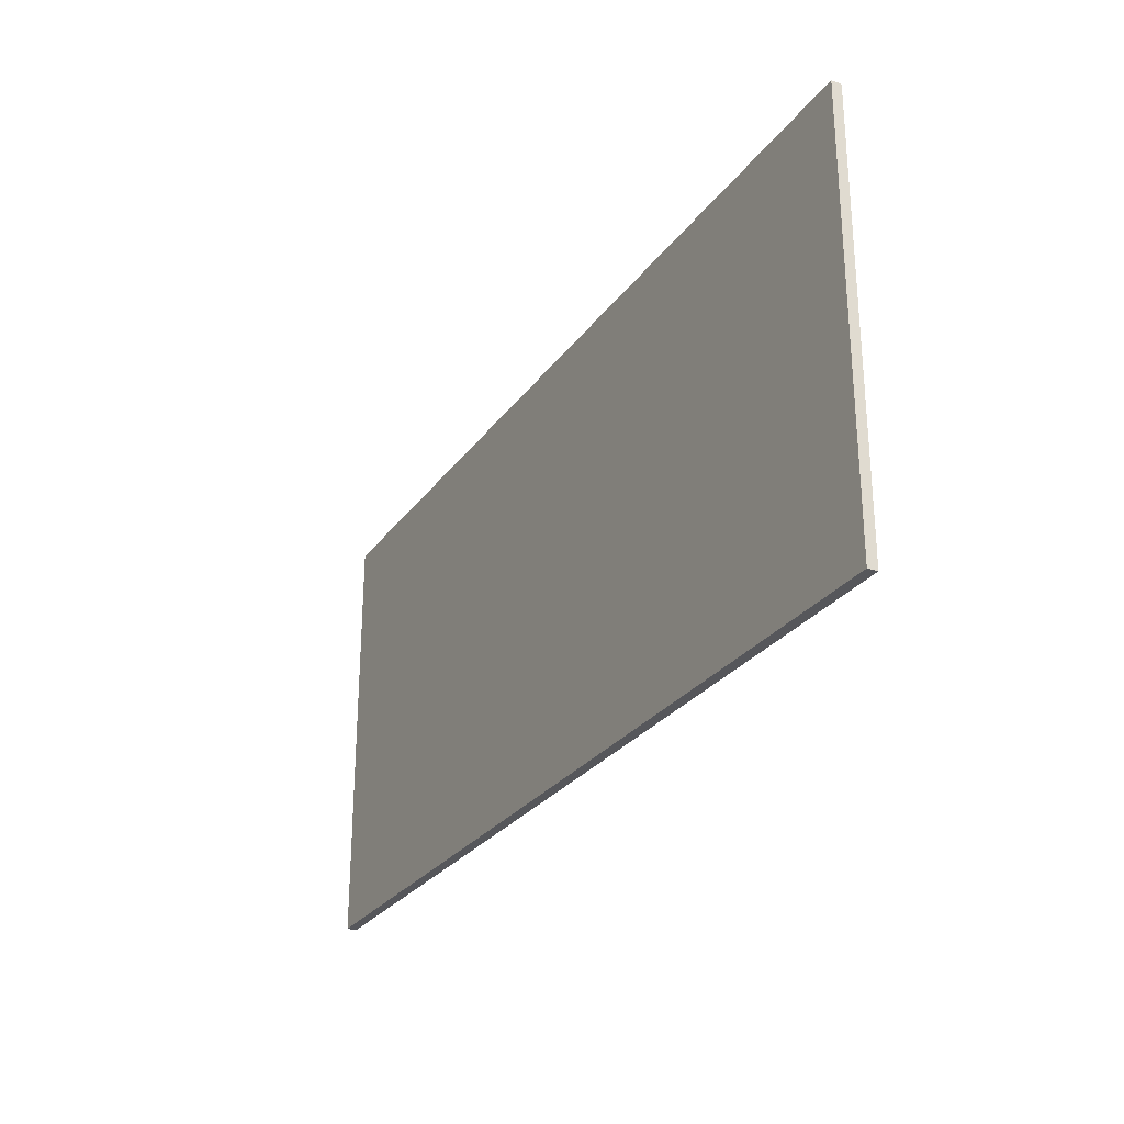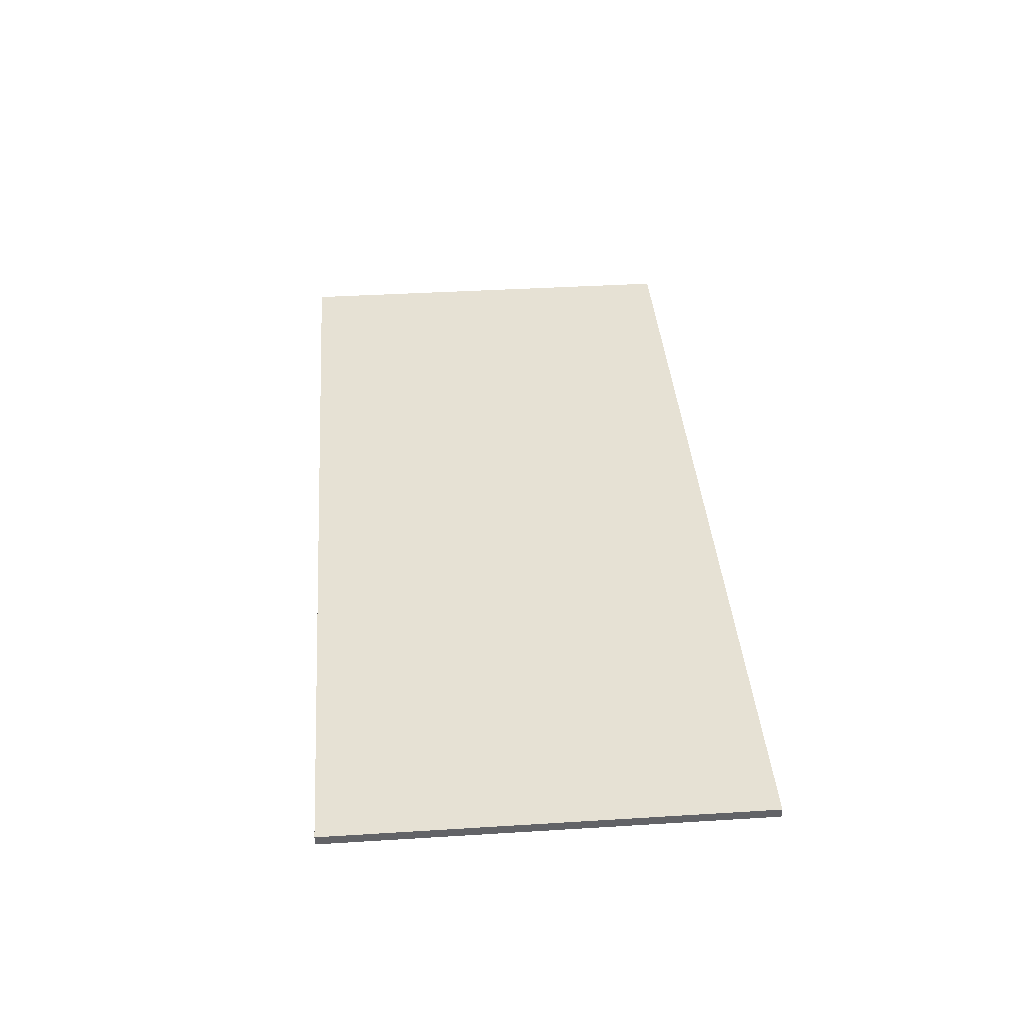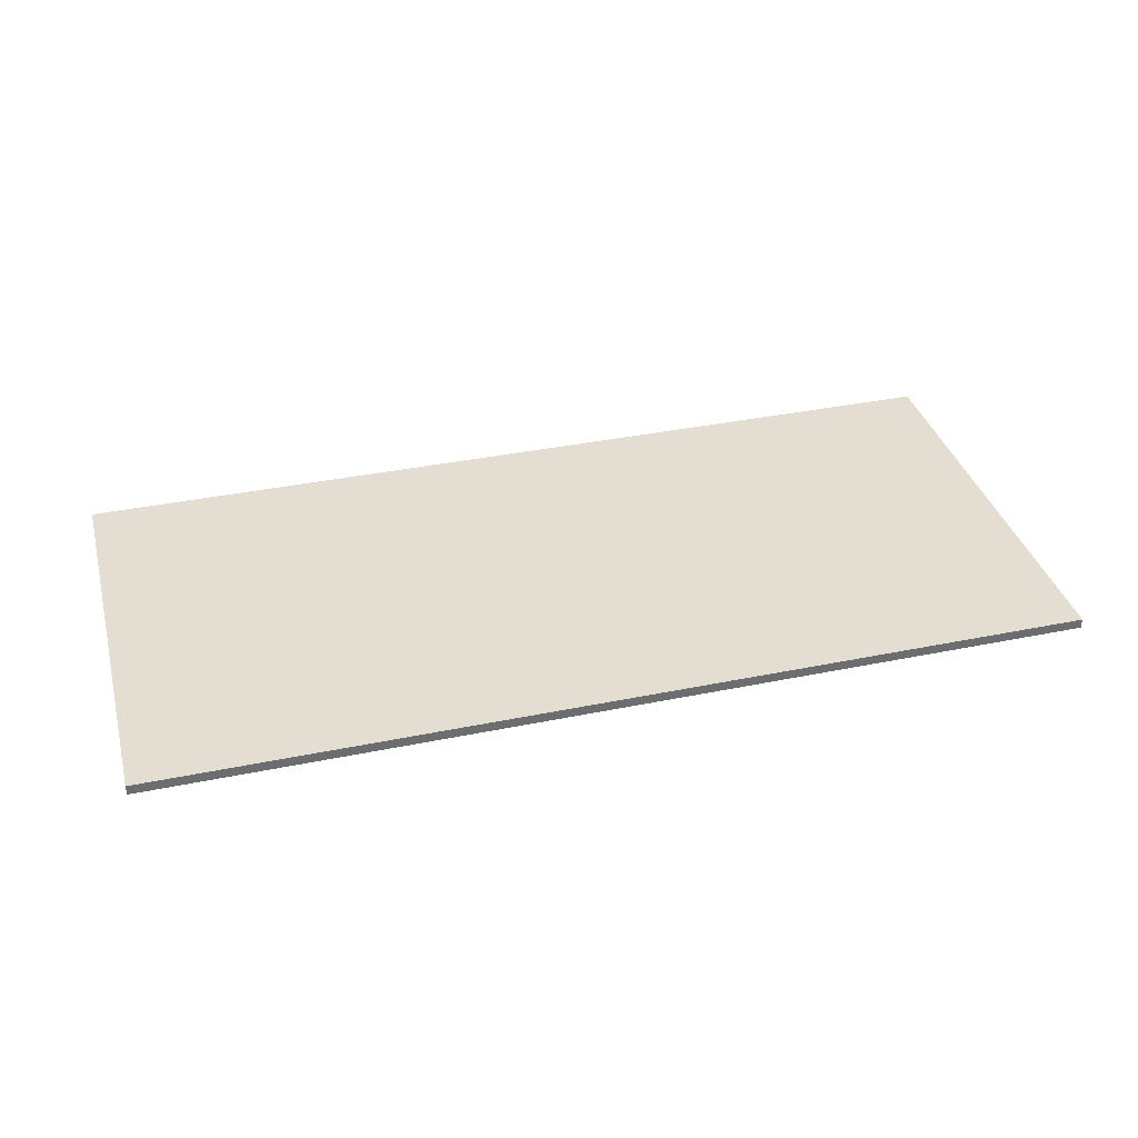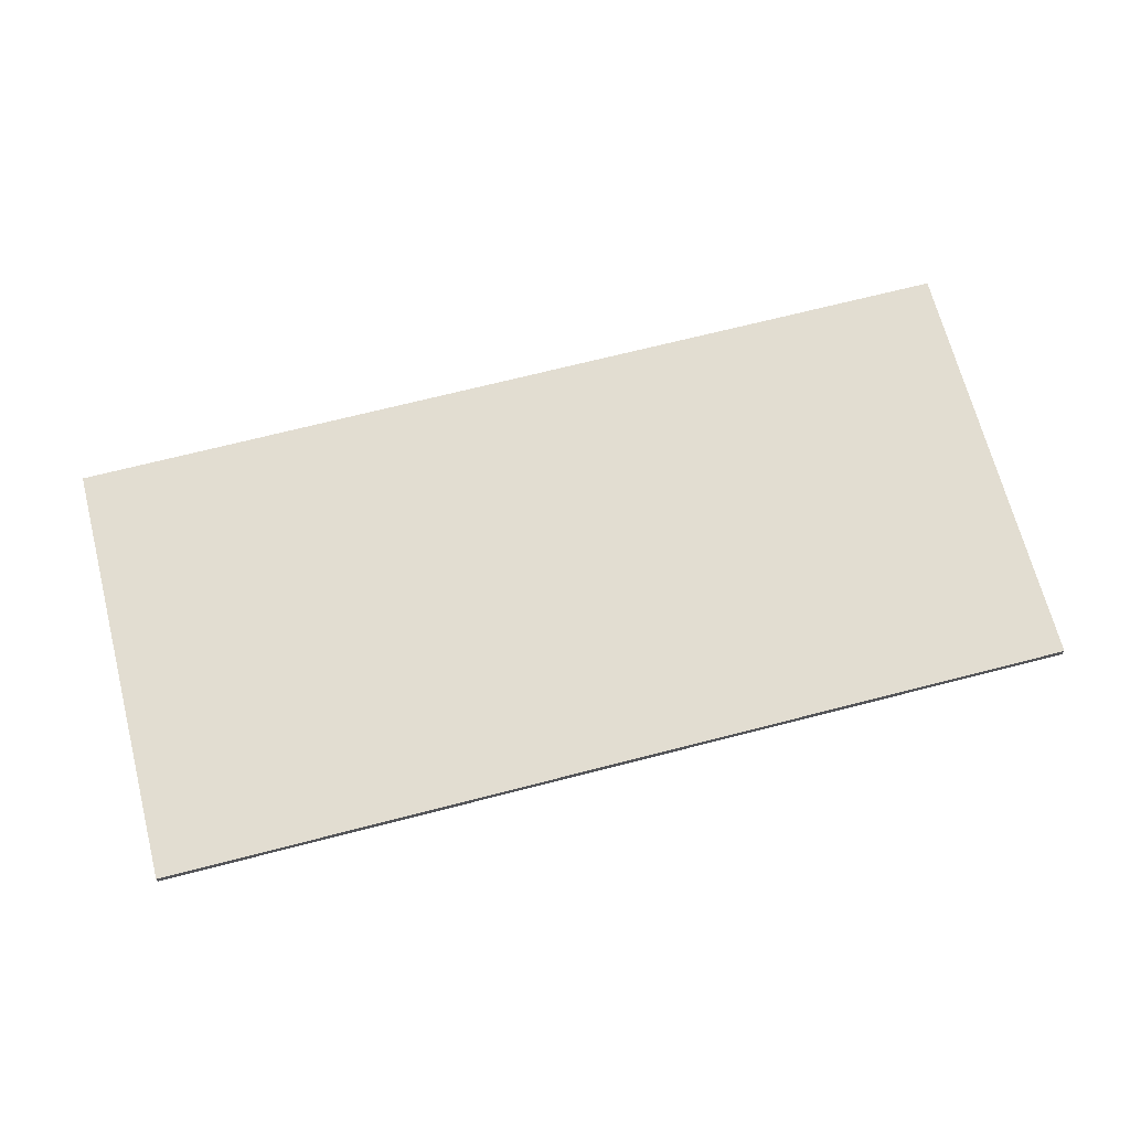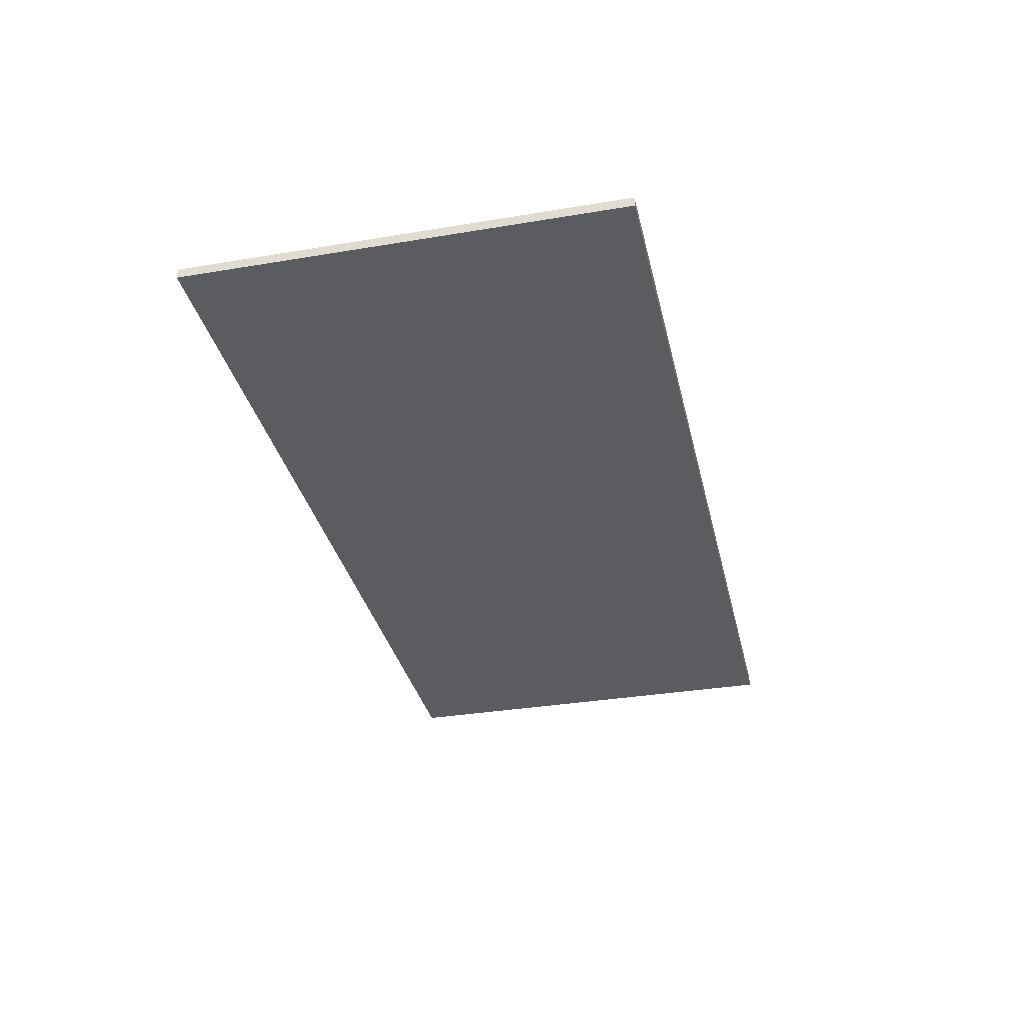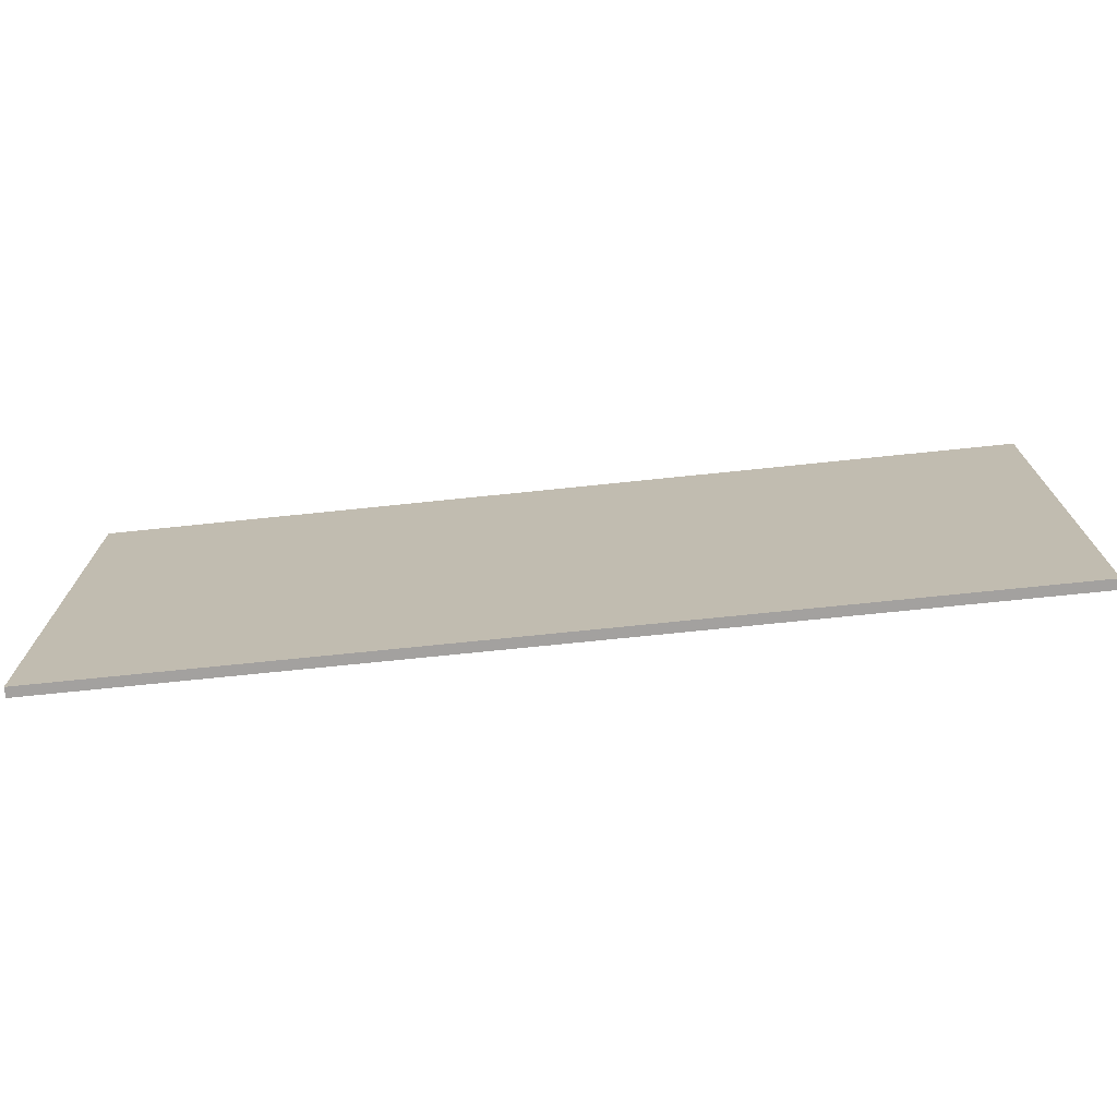
<metadata>
{"format":"obj","ext":"obj","renderer":"f3d","projection":"perspective","resolution":1024,"background":"white","views":[{"elev":-27.4,"azim":61.9,"up":"+Z"},{"elev":39.3,"azim":-94.4,"up":"+Y"},{"elev":36.3,"azim":165.0,"up":"+Y"},{"elev":68.6,"azim":165.5,"up":"+Y"},{"elev":-33.8,"azim":-77.2,"up":"+Y"},{"elev":-72.3,"azim":5.9,"up":"+Z"}]}
</metadata>
<code>
o DF1/DF/mesh10/mesh10-geometry#mesh10-geometry
v -0.5151 0.7803 0.2329
v 0.516 0.7913 0.2329
v -0.5151 0.7913 0.2329
v 0.516 0.7803 0.2329
v -0.5151 0.7913 -0.2522
v 0.516 0.7803 -0.2522
v 0.516 0.7913 -0.2522
v -0.5151 0.7803 -0.2522
f 1 2 3
f 2 1 4
f 3 2 1
f 4 1 2
f 2 5 3
f 3 5 2
f 5 1 3
f 3 1 5
f 1 6 4
f 4 6 1
f 6 2 4
f 4 2 6
f 5 2 7
f 7 2 5
f 1 5 8
f 8 5 1
f 6 1 8
f 8 1 6
f 2 6 7
f 7 6 2
f 6 5 7
f 7 5 6
f 5 6 8
f 8 6 5

</code>
